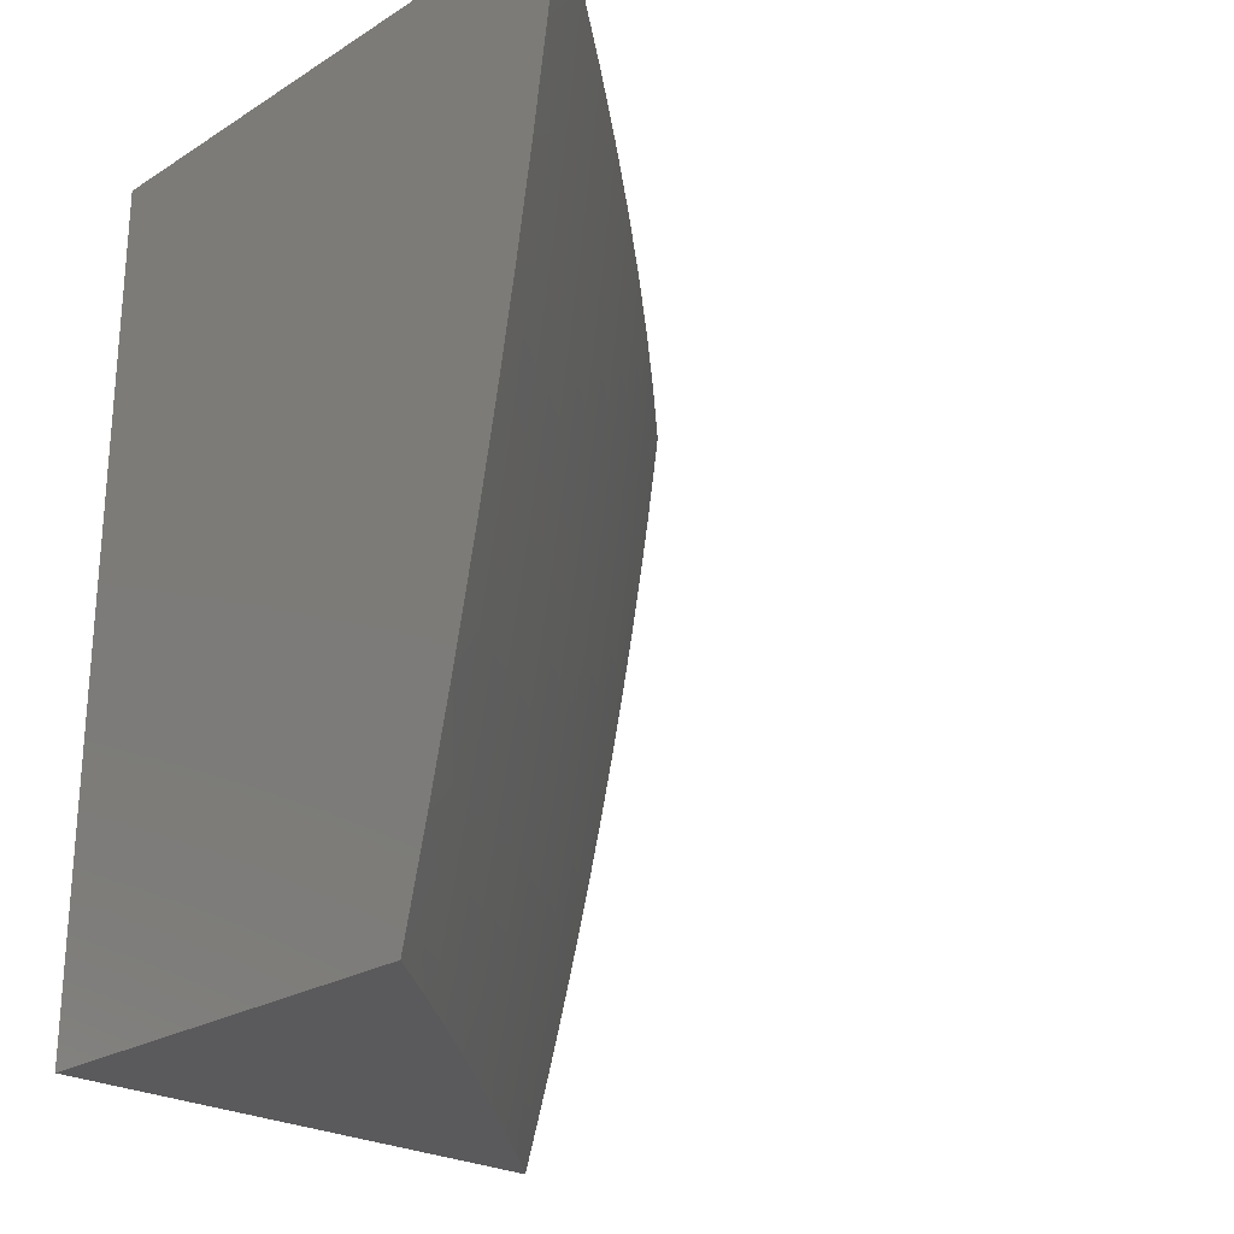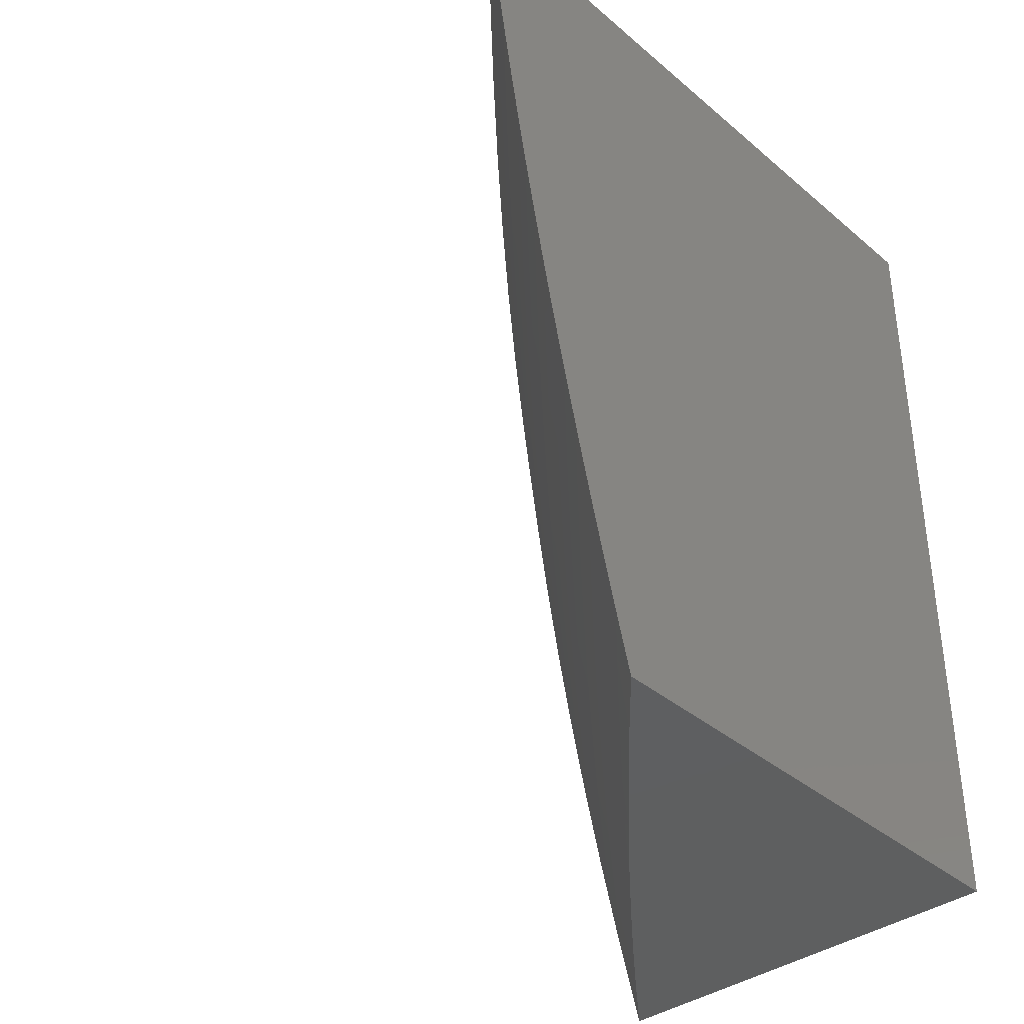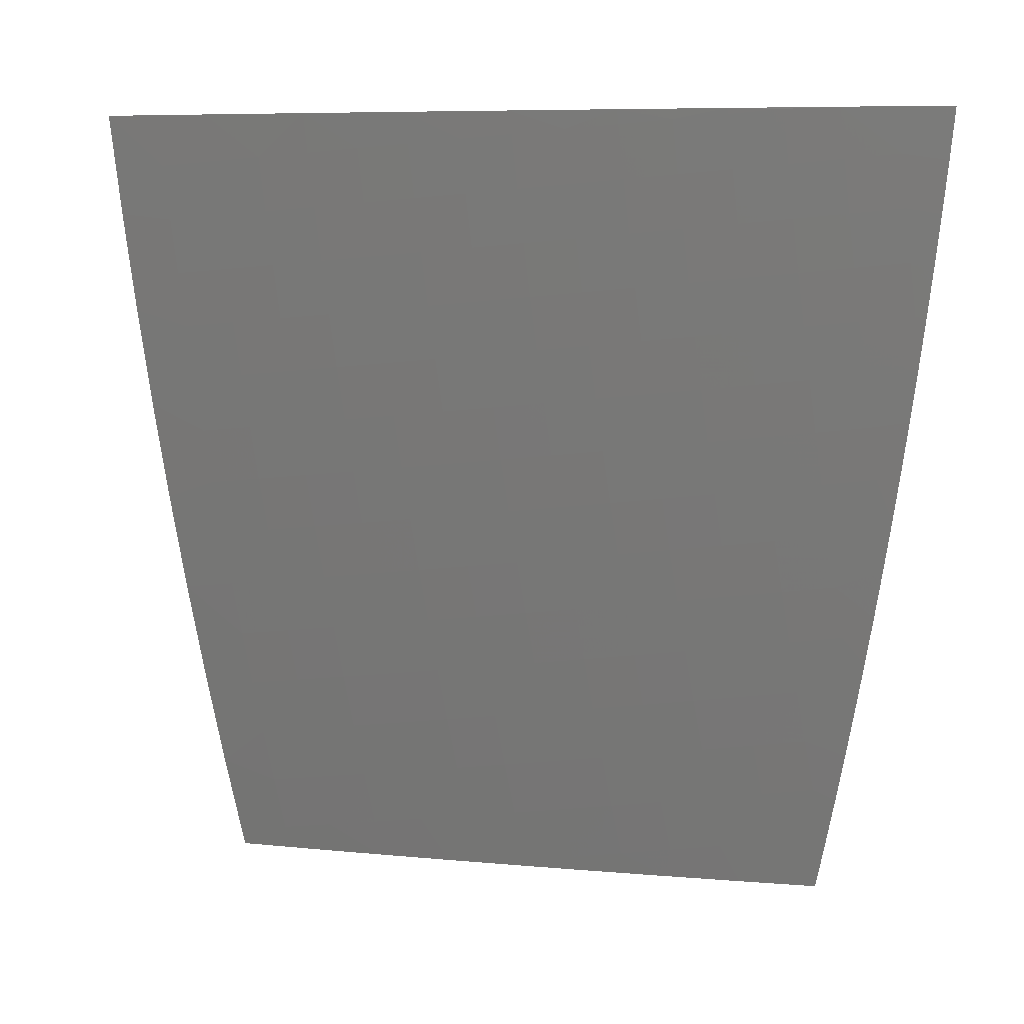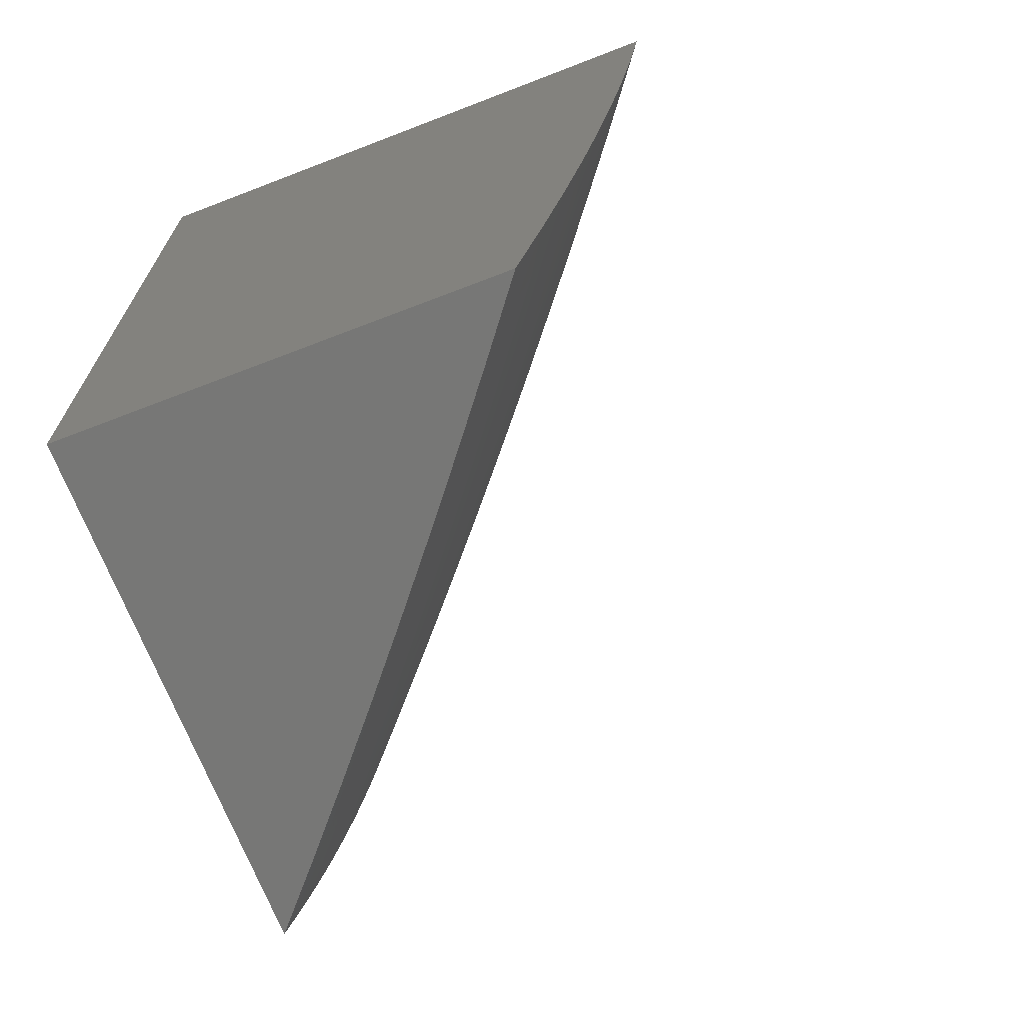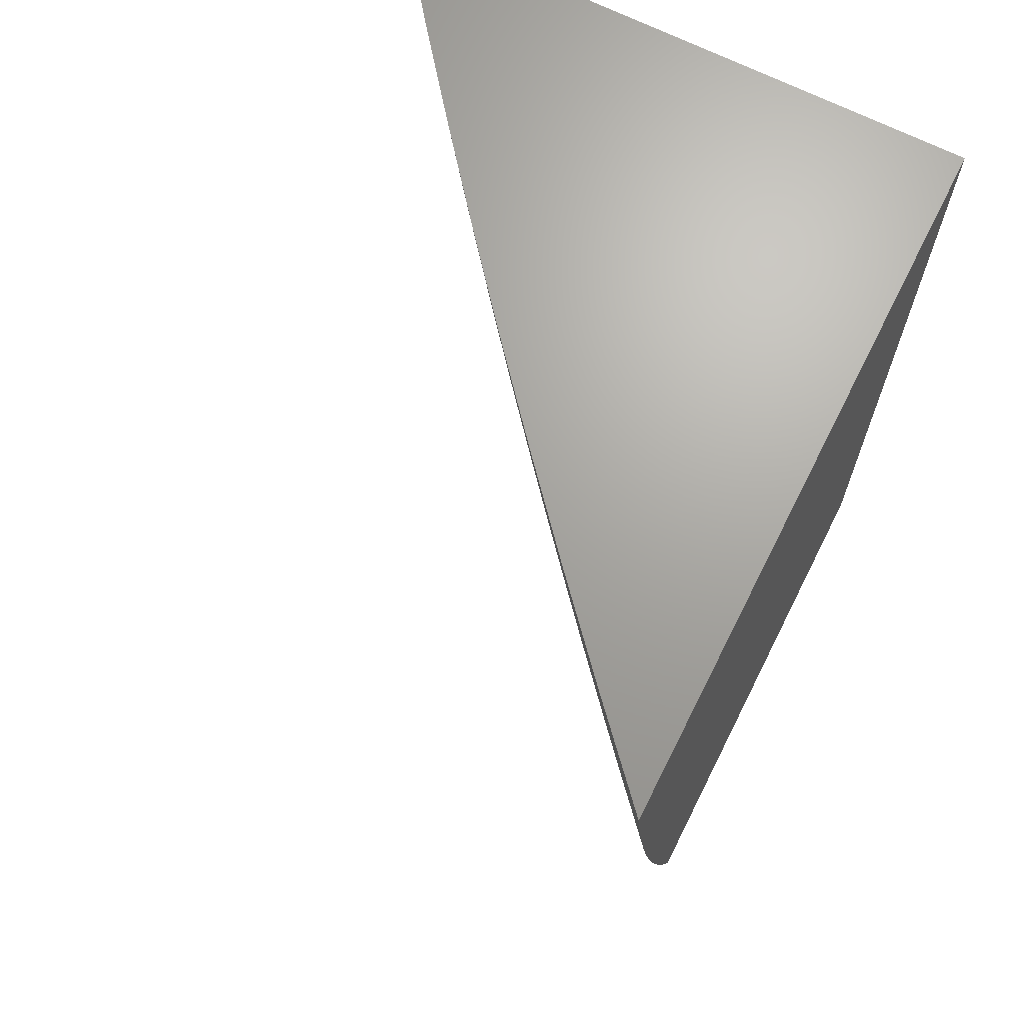
<metadata>
{"format":"stl","ext":"stl","renderer":"f3d","projection":"perspective","resolution":1024,"background":"white","views":[{"elev":-24.4,"azim":45.5,"up":"+Y"},{"elev":-37.6,"azim":-137.1,"up":"+Y"},{"elev":7.5,"azim":144.6,"up":"+Y"},{"elev":-69.3,"azim":21.1,"up":"+Y"},{"elev":67.9,"azim":-153.3,"up":"+Y"}]}
</metadata>
<code>
# stl→obj: 241 verts, 478 faces
v 8.611 -1 -7.107
v 8.693 -1 -7
v 8.644 -1.064 -7.054
v 8.677 -1.126 -7
v 8.635 -1.133 -7.054
v 8.625 -1.203 -7.054
v 8.584 -1.197 -7.107
v 8.574 -1.266 -7.107
v 8.533 -1.26 -7.16
v 8.522 -1.329 -7.16
v 8.481 -1.322 -7.213
v 8.47 -1.391 -7.213
v 8.428 -1.384 -7.266
v 8.416 -1.453 -7.266
v 8.375 -1.445 -7.319
v 8.362 -1.513 -7.319
v 8.32 -1.506 -7.371
v 8.349 -1.581 -7.319
v 8.307 -1.574 -7.371
v 8.335 -1.65 -7.319
v 8.293 -1.641 -7.371
v 8.279 -1.709 -7.371
v 8.237 -1.701 -7.423
v 8.222 -1.768 -7.423
v 8.18 -1.759 -7.475
v 8.165 -1.827 -7.475
v 8.122 -1.817 -7.526
v 8.106 -1.884 -7.526
v 8.064 -1.874 -7.578
v 8.047 -1.941 -7.578
v 8.004 -1.931 -7.629
v 8 -1.939 -7.631
v 8 -1.877 -7.648
v 8.659 -1.252 -7
v 8.614 -1.272 -7.054
v 8.563 -1.335 -7.107
v 8.511 -1.398 -7.16
v 8.458 -1.46 -7.213
v 8.404 -1.521 -7.266
v 8.39 -1.589 -7.266
v 8.377 -1.658 -7.266
v 8.321 -1.718 -7.319
v 8.264 -1.777 -7.371
v 8.207 -1.836 -7.423
v 8.149 -1.894 -7.475
v 8.09 -1.951 -7.526
v 8.066 -2 -7.539
v 8 -2 -7.614
v 8.603 -1.342 -7.054
v 8.639 -1.378 -7
v 8.592 -1.411 -7.054
v 8.617 -1.503 -7
v 8.579 -1.481 -7.054
v 8.567 -1.55 -7.054
v 8.526 -1.543 -7.107
v 8.553 -1.62 -7.054
v 8.513 -1.612 -7.107
v 8.539 -1.69 -7.054
v 8.499 -1.682 -7.107
v 8.484 -1.752 -7.107
v 8.444 -1.743 -7.16
v 8.428 -1.813 -7.16
v 8.388 -1.804 -7.213
v 8.372 -1.873 -7.213
v 8.331 -1.864 -7.266
v 8.315 -1.933 -7.266
v 8.274 -1.923 -7.319
v 8.261 -2 -7.311
v 8.257 -1.991 -7.319
v 8.196 -2 -7.388
v 8.215 -1.981 -7.371
v 8.174 -1.971 -7.423
v 8.232 -1.913 -7.371
v 8.191 -1.904 -7.423
v 8.248 -1.845 -7.371
v 8.593 -1.628 -7
v 8.567 -1.752 -7
v 8.524 -1.76 -7.054
v 8.509 -1.83 -7.054
v 8.469 -1.821 -7.107
v 8.453 -1.891 -7.107
v 8.412 -1.882 -7.16
v 8.396 -1.951 -7.16
v 8.355 -1.942 -7.213
v 8.387 -2 -7.157
v 8.324 -2 -7.234
v 8.54 -1.876 -7
v 8.493 -1.9 -7.054
v 8.436 -1.961 -7.107
v 8.51 -2 -7
v 8.476 -1.97 -7.054
v 8.449 -2 -7.079
v 8.132 -2 -7.464
v 8.132 -1.961 -7.475
v 8.021 -1.864 -7.629
v 8 -1.815 -7.665
v 8.037 -1.798 -7.629
v 8 -1.753 -7.681
v 8.052 -1.732 -7.629
v 8.009 -1.722 -7.679
v 8.066 -1.665 -7.629
v 8.023 -1.657 -7.679
v 8.08 -1.599 -7.629
v 8.037 -1.591 -7.679
v 8.05 -1.525 -7.679
v 8 -1.566 -7.726
v 8.006 -1.517 -7.73
v 8 -1.504 -7.74
v 8.019 -1.451 -7.73
v 8 -1.441 -7.753
v 8.031 -1.386 -7.73
v 8 -1.379 -7.766
v 8.043 -1.321 -7.73
v 8 -1.316 -7.778
v 8.009 -1.249 -7.78
v 8 -1.253 -7.789
v 8 -1.19 -7.8
v 8 -1.691 -7.697
v 8 -1.629 -7.711
v 8.019 -1.184 -7.78
v 8 -1.127 -7.811
v 8.029 -1.12 -7.78
v 8 -1.063 -7.821
v 8.038 -1.055 -7.78
v 8 -1 -7.83
v 8.091 -1 -7.73
v 8.181 -1 -7.629
v 8.136 -1.002 -7.679
v 8.127 -1.067 -7.679
v 8.083 -1.061 -7.73
v 8.074 -1.126 -7.73
v 8.269 -1 -7.527
v 8.224 -1.013 -7.578
v 8.18 -1.007 -7.629
v 8.356 -1 -7.423
v 8.31 -1.023 -7.475
v 8.267 -1.018 -7.526
v 8.215 -1.078 -7.578
v 8.171 -1.073 -7.629
v 8.162 -1.138 -7.629
v 8.118 -1.132 -7.679
v 8.108 -1.197 -7.679
v 8.064 -1.191 -7.73
v 8.054 -1.256 -7.73
v 8.442 -1 -7.319
v 8.395 -1.034 -7.371
v 8.353 -1.029 -7.423
v 8.301 -1.09 -7.475
v 8.258 -1.084 -7.526
v 8.249 -1.15 -7.526
v 8.205 -1.144 -7.578
v 8.196 -1.21 -7.578
v 8.152 -1.204 -7.629
v 8.142 -1.27 -7.629
v 8.098 -1.263 -7.679
v 8.087 -1.328 -7.679
v 8.527 -1 -7.214
v 8.479 -1.044 -7.266
v 8.438 -1.039 -7.319
v 8.386 -1.101 -7.371
v 8.344 -1.095 -7.423
v 8.335 -1.162 -7.423
v 8.292 -1.156 -7.475
v 8.282 -1.223 -7.475
v 8.239 -1.217 -7.526
v 8.228 -1.283 -7.526
v 8.185 -1.276 -7.578
v 8.174 -1.342 -7.578
v 8.13 -1.335 -7.629
v 8.119 -1.401 -7.629
v 8.075 -1.394 -7.679
v 8.063 -1.459 -7.679
v 8.562 -1.054 -7.16
v 8.521 -1.049 -7.213
v 8.47 -1.112 -7.266
v 8.429 -1.106 -7.319
v 8.419 -1.174 -7.319
v 8.377 -1.168 -7.371
v 8.367 -1.236 -7.371
v 8.324 -1.229 -7.423
v 8.314 -1.296 -7.423
v 8.271 -1.29 -7.475
v 8.26 -1.357 -7.475
v 8.217 -1.35 -7.526
v 8.205 -1.416 -7.526
v 8.162 -1.409 -7.578
v 8.15 -1.475 -7.578
v 8.107 -1.467 -7.629
v 8.137 -1.541 -7.578
v 8.094 -1.533 -7.629
v 8.124 -1.608 -7.578
v 8.603 -1.059 -7.107
v 8.594 -1.128 -7.107
v 8.553 -1.123 -7.16
v 8.543 -1.191 -7.16
v 8.512 -1.117 -7.213
v 8.502 -1.186 -7.213
v 8.492 -1.254 -7.213
v 8.461 -1.18 -7.266
v 8.409 -1.242 -7.319
v 8.356 -1.303 -7.371
v 8.303 -1.364 -7.423
v 8.248 -1.424 -7.475
v 8.193 -1.483 -7.526
v 8.18 -1.55 -7.526
v 8.167 -1.616 -7.526
v 8.11 -1.674 -7.578
v 8.451 -1.248 -7.266
v 8.44 -1.316 -7.266
v 8.398 -1.31 -7.319
v 8.345 -1.371 -7.371
v 8.291 -1.431 -7.423
v 8.236 -1.491 -7.475
v 8.223 -1.558 -7.475
v 8.209 -1.625 -7.475
v 8.152 -1.683 -7.526
v 8.095 -1.741 -7.578
v 8.551 -1.404 -7.107
v 8.499 -1.467 -7.16
v 8.445 -1.528 -7.213
v 8.432 -1.597 -7.213
v 8.418 -1.666 -7.213
v 8.362 -1.727 -7.266
v 8.306 -1.786 -7.319
v 8.539 -1.474 -7.107
v 8.387 -1.377 -7.319
v 8.333 -1.438 -7.371
v 8.278 -1.498 -7.423
v 8.265 -1.566 -7.423
v 8.251 -1.633 -7.423
v 8.195 -1.692 -7.475
v 8.138 -1.75 -7.526
v 8.08 -1.808 -7.578
v 8.486 -1.536 -7.16
v 8.472 -1.605 -7.16
v 8.458 -1.674 -7.16
v 8.403 -1.735 -7.213
v 8.347 -1.795 -7.266
v 8.29 -1.855 -7.319
v 8 -2 -7
v 8 -1 -7
f 1 2 3
f 3 2 4
f 3 4 5
f 5 4 6
f 5 6 7
f 7 6 8
f 7 8 9
f 9 8 10
f 9 10 11
f 11 10 12
f 11 12 13
f 13 12 14
f 13 14 15
f 15 14 16
f 15 16 17
f 17 16 18
f 17 18 19
f 19 18 20
f 19 20 21
f 21 20 22
f 21 22 23
f 23 22 24
f 23 24 25
f 25 24 26
f 25 26 27
f 27 26 28
f 27 28 29
f 29 28 30
f 29 30 31
f 31 30 32
f 31 32 33
f 4 34 6
f 6 34 35
f 6 35 8
f 8 35 36
f 8 36 10
f 10 36 37
f 10 37 12
f 12 37 38
f 12 38 14
f 14 38 39
f 14 39 16
f 16 39 40
f 16 40 18
f 18 40 41
f 18 41 20
f 20 41 42
f 20 42 22
f 22 42 43
f 22 43 24
f 24 43 44
f 24 44 26
f 26 44 45
f 26 45 28
f 28 45 46
f 28 46 30
f 30 46 47
f 30 47 48
f 35 34 49
f 49 34 50
f 49 50 51
f 51 50 52
f 51 52 53
f 53 52 54
f 53 54 55
f 55 54 56
f 55 56 57
f 57 56 58
f 57 58 59
f 59 58 60
f 59 60 61
f 61 60 62
f 61 62 63
f 63 62 64
f 63 64 65
f 65 64 66
f 65 66 67
f 67 66 68
f 67 68 69
f 69 68 70
f 69 70 71
f 71 70 72
f 71 72 73
f 73 72 74
f 73 74 75
f 75 74 44
f 75 44 43
f 52 76 54
f 54 76 56
f 56 76 58
f 58 76 77
f 58 77 78
f 78 77 79
f 78 79 80
f 80 79 81
f 80 81 82
f 82 81 83
f 82 83 84
f 84 83 85
f 84 85 86
f 77 87 79
f 79 87 88
f 79 88 81
f 81 88 89
f 81 89 83
f 83 89 85
f 87 90 88
f 88 90 91
f 88 91 89
f 89 91 92
f 89 92 85
f 90 92 91
f 84 86 66
f 66 86 68
f 70 93 72
f 72 93 94
f 72 94 74
f 74 94 45
f 74 45 44
f 93 47 94
f 94 47 46
f 94 46 45
f 48 32 30
f 31 33 95
f 95 33 96
f 95 96 97
f 97 96 98
f 97 98 99
f 99 98 100
f 99 100 101
f 101 100 102
f 101 102 103
f 103 102 104
f 103 104 105
f 105 104 106
f 105 106 107
f 107 106 108
f 107 108 109
f 109 108 110
f 109 110 111
f 111 110 112
f 111 112 113
f 113 112 114
f 113 114 115
f 115 114 116
f 115 116 117
f 98 118 100
f 100 118 102
f 118 119 102
f 102 119 104
f 119 106 104
f 115 117 120
f 120 117 121
f 120 121 122
f 122 121 123
f 122 123 124
f 124 123 125
f 124 125 126
f 127 128 126
f 126 128 129
f 126 129 130
f 130 129 131
f 130 131 122
f 122 131 120
f 132 133 127
f 127 133 134
f 127 134 128
f 128 134 129
f 135 136 132
f 132 136 137
f 132 137 133
f 133 137 138
f 133 138 139
f 139 138 140
f 139 140 141
f 141 140 142
f 141 142 143
f 143 142 144
f 143 144 115
f 115 144 113
f 145 146 135
f 135 146 147
f 135 147 136
f 136 147 148
f 136 148 149
f 149 148 150
f 149 150 151
f 151 150 152
f 151 152 153
f 153 152 154
f 153 154 155
f 155 154 156
f 155 156 113
f 113 156 111
f 157 158 145
f 145 158 159
f 145 159 146
f 146 159 160
f 146 160 161
f 161 160 162
f 161 162 163
f 163 162 164
f 163 164 165
f 165 164 166
f 165 166 167
f 167 166 168
f 167 168 169
f 169 168 170
f 169 170 171
f 171 170 172
f 171 172 109
f 109 172 105
f 109 105 107
f 1 173 157
f 157 173 174
f 157 174 158
f 158 174 175
f 158 175 176
f 176 175 177
f 176 177 178
f 178 177 179
f 178 179 180
f 180 179 181
f 180 181 182
f 182 181 183
f 182 183 184
f 184 183 185
f 184 185 186
f 186 185 187
f 186 187 188
f 188 187 189
f 188 189 190
f 190 189 191
f 190 191 103
f 103 191 101
f 173 1 192
f 192 1 3
f 192 3 193
f 193 3 5
f 193 5 7
f 173 192 194
f 194 192 193
f 194 193 195
f 195 193 7
f 195 7 9
f 174 173 196
f 196 173 194
f 196 194 197
f 197 194 195
f 197 195 198
f 198 195 9
f 198 9 11
f 160 159 176
f 176 159 158
f 148 147 161
f 161 147 146
f 138 137 149
f 149 137 136
f 129 134 139
f 139 134 133
f 174 196 175
f 175 196 199
f 175 199 177
f 177 199 200
f 177 200 179
f 179 200 201
f 179 201 181
f 181 201 202
f 181 202 183
f 183 202 203
f 183 203 185
f 185 203 204
f 185 204 187
f 187 204 205
f 187 205 189
f 189 205 206
f 189 206 191
f 191 206 207
f 191 207 101
f 101 207 99
f 199 196 197
f 162 160 178
f 178 160 176
f 150 148 163
f 163 148 161
f 140 138 151
f 151 138 149
f 124 126 130
f 131 129 141
f 141 129 139
f 122 124 130
f 199 197 208
f 208 197 198
f 208 198 209
f 209 198 11
f 209 11 13
f 199 208 200
f 200 208 210
f 200 210 201
f 201 210 211
f 201 211 202
f 202 211 212
f 202 212 203
f 203 212 213
f 203 213 204
f 204 213 214
f 204 214 205
f 205 214 215
f 205 215 206
f 206 215 216
f 206 216 207
f 207 216 217
f 207 217 99
f 99 217 97
f 210 208 209
f 162 178 180
f 162 180 164
f 164 180 182
f 164 182 166
f 166 182 184
f 166 184 168
f 168 184 186
f 168 186 170
f 170 186 188
f 170 188 172
f 172 188 190
f 172 190 105
f 105 190 103
f 150 163 165
f 150 165 152
f 152 165 167
f 152 167 154
f 154 167 169
f 154 169 156
f 156 169 171
f 156 171 111
f 111 171 109
f 140 151 153
f 140 153 142
f 142 153 155
f 142 155 144
f 144 155 113
f 131 141 143
f 115 120 143
f 143 120 131
f 51 218 49
f 49 218 36
f 49 36 35
f 36 218 37
f 37 218 219
f 37 219 38
f 38 219 220
f 38 220 39
f 39 220 221
f 39 221 40
f 40 221 222
f 40 222 41
f 41 222 223
f 41 223 42
f 42 223 224
f 42 224 43
f 43 224 75
f 218 51 225
f 225 51 53
f 225 53 55
f 210 209 226
f 226 209 13
f 226 13 15
f 210 226 211
f 211 226 227
f 211 227 212
f 212 227 228
f 212 228 213
f 213 228 229
f 213 229 214
f 214 229 230
f 214 230 215
f 215 230 231
f 215 231 216
f 216 231 232
f 216 232 217
f 217 232 233
f 217 233 97
f 97 233 95
f 227 226 15
f 55 234 225
f 225 234 219
f 225 219 218
f 219 234 220
f 220 234 235
f 220 235 221
f 221 235 236
f 221 236 222
f 222 236 237
f 222 237 223
f 223 237 238
f 223 238 224
f 224 238 239
f 224 239 75
f 75 239 73
f 235 234 57
f 57 234 55
f 227 15 17
f 227 17 228
f 228 17 19
f 228 19 229
f 229 19 21
f 229 21 230
f 230 21 23
f 230 23 231
f 231 23 25
f 231 25 232
f 232 25 27
f 232 27 233
f 233 27 29
f 233 29 95
f 95 29 31
f 235 57 59
f 235 59 236
f 236 59 61
f 236 61 237
f 237 61 63
f 237 63 238
f 238 63 65
f 238 65 239
f 239 65 67
f 239 67 73
f 73 67 71
f 58 78 60
f 60 78 80
f 60 80 62
f 62 80 82
f 62 82 64
f 64 82 84
f 64 84 66
f 69 71 67
f 48 47 240
f 240 47 93
f 240 93 70
f 70 68 240
f 240 68 86
f 240 86 85
f 85 92 240
f 240 92 90
f 90 87 240
f 240 87 77
f 240 77 76
f 240 76 241
f 241 76 52
f 241 52 50
f 50 34 241
f 241 34 4
f 241 4 2
f 125 123 241
f 241 123 121
f 241 121 117
f 117 116 241
f 241 116 114
f 241 114 112
f 112 110 241
f 241 110 108
f 241 108 106
f 106 119 241
f 241 119 118
f 241 118 240
f 240 118 98
f 240 98 96
f 96 33 240
f 240 33 32
f 240 32 48
f 2 1 241
f 241 1 157
f 241 157 145
f 145 135 241
f 241 135 132
f 241 132 127
f 127 126 241
f 241 126 125

</code>
